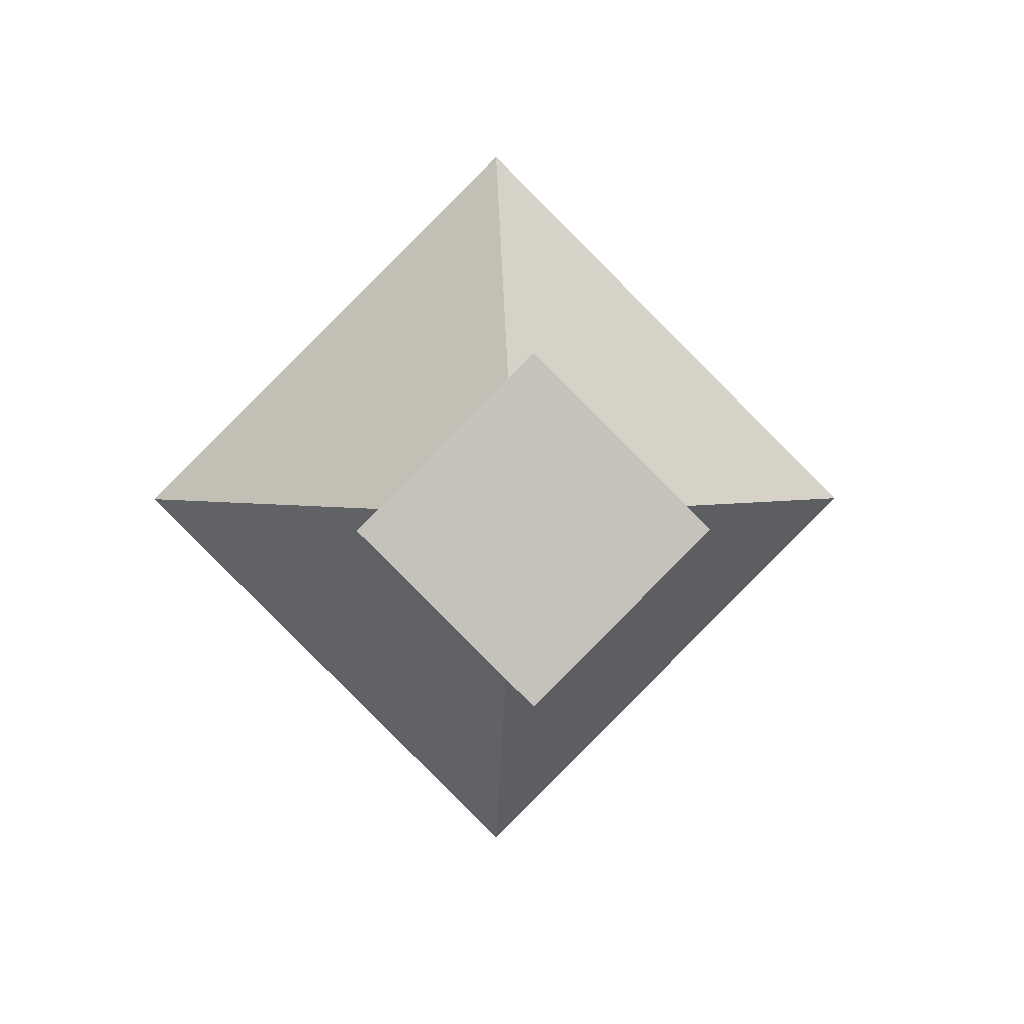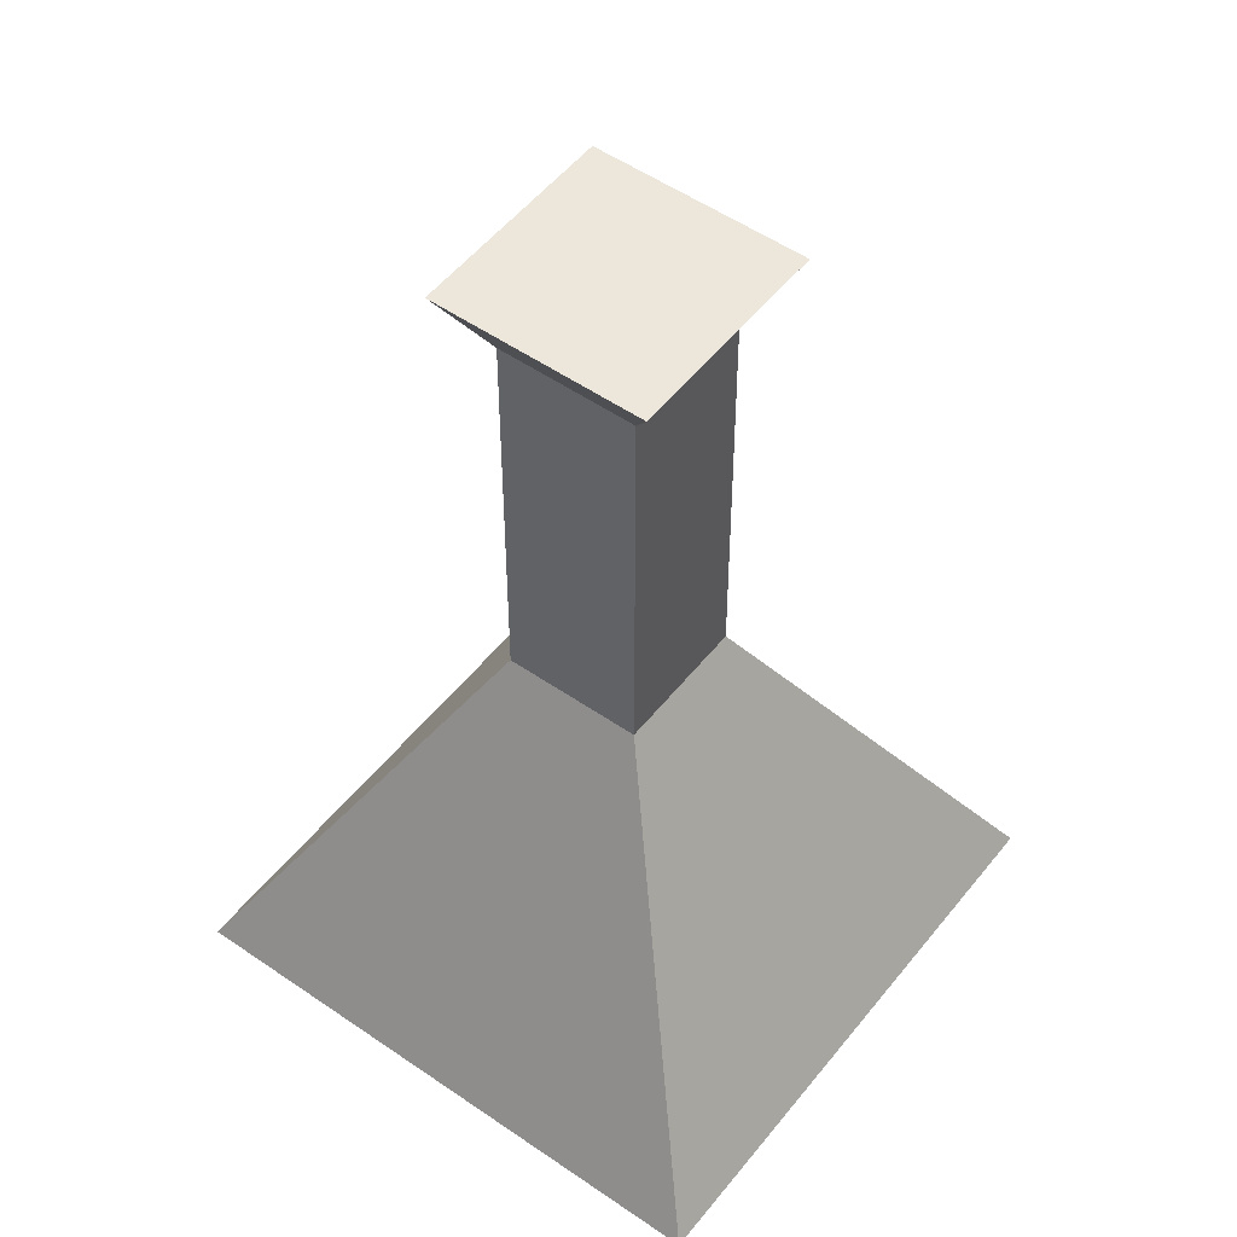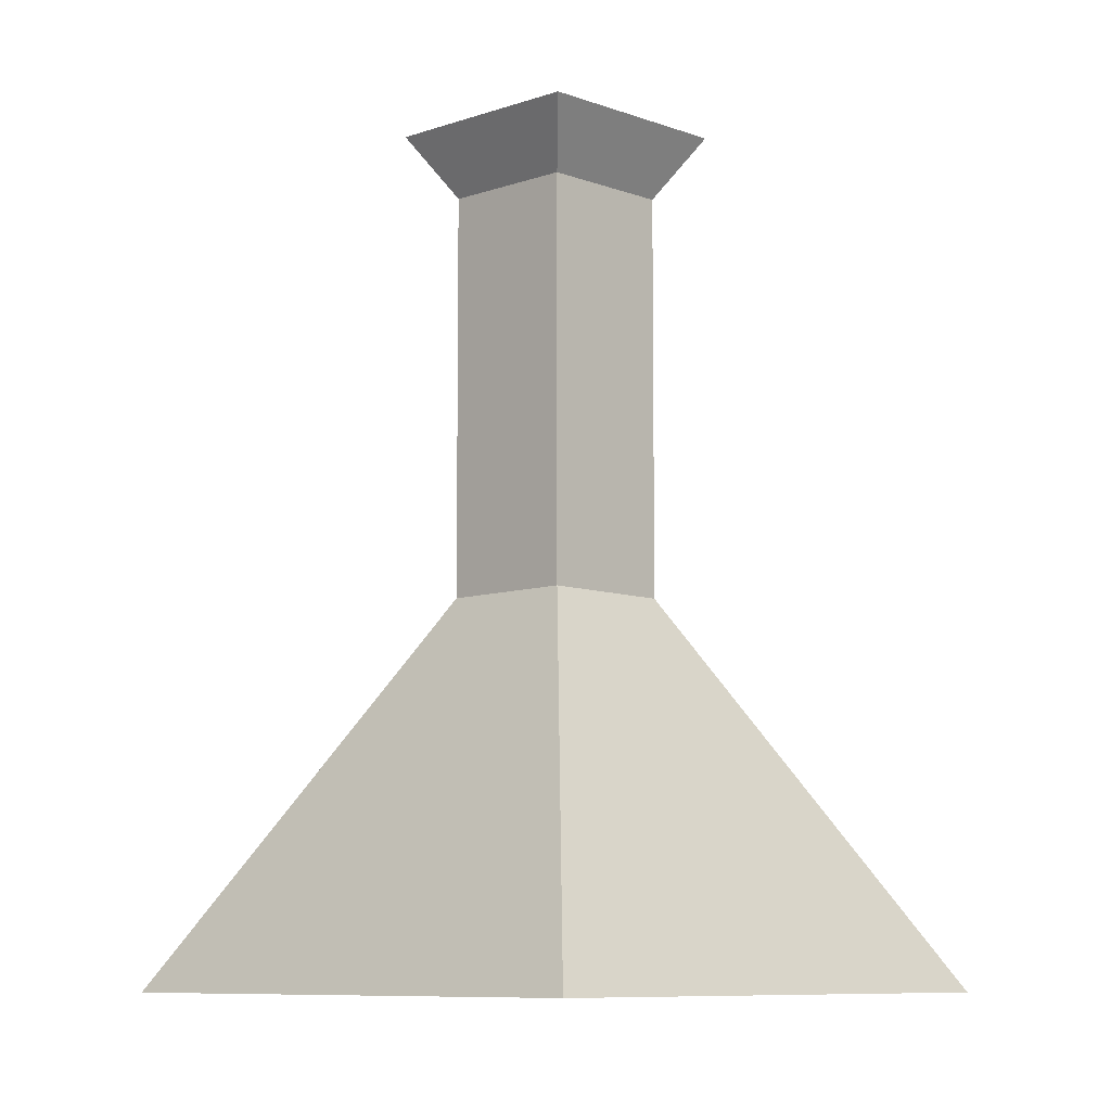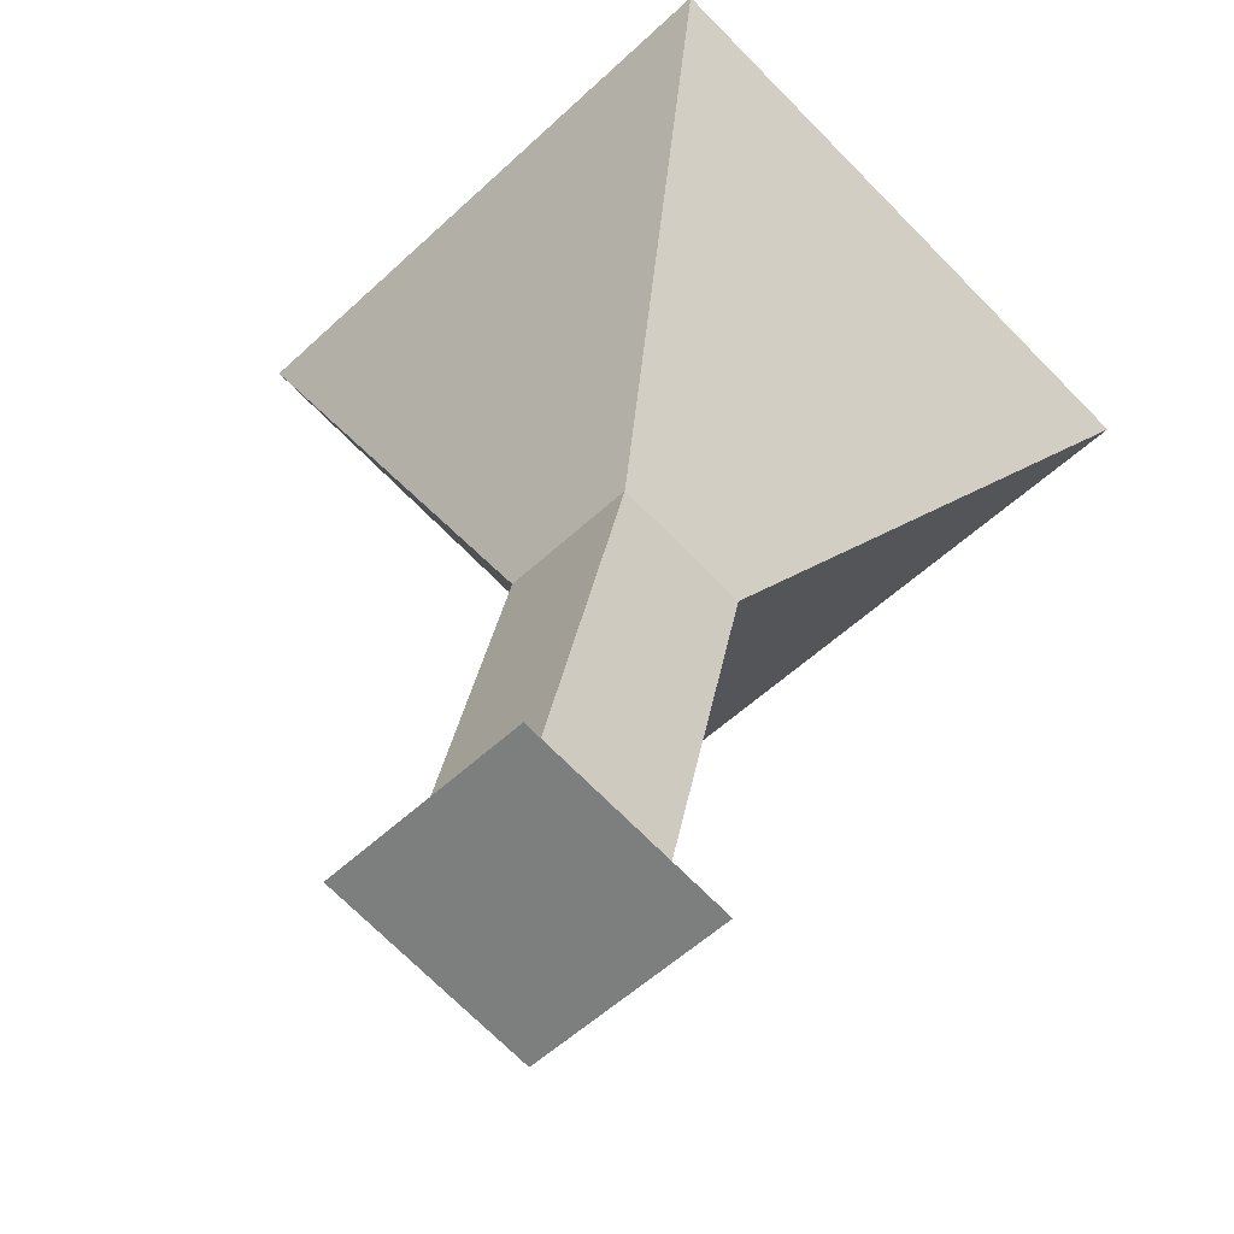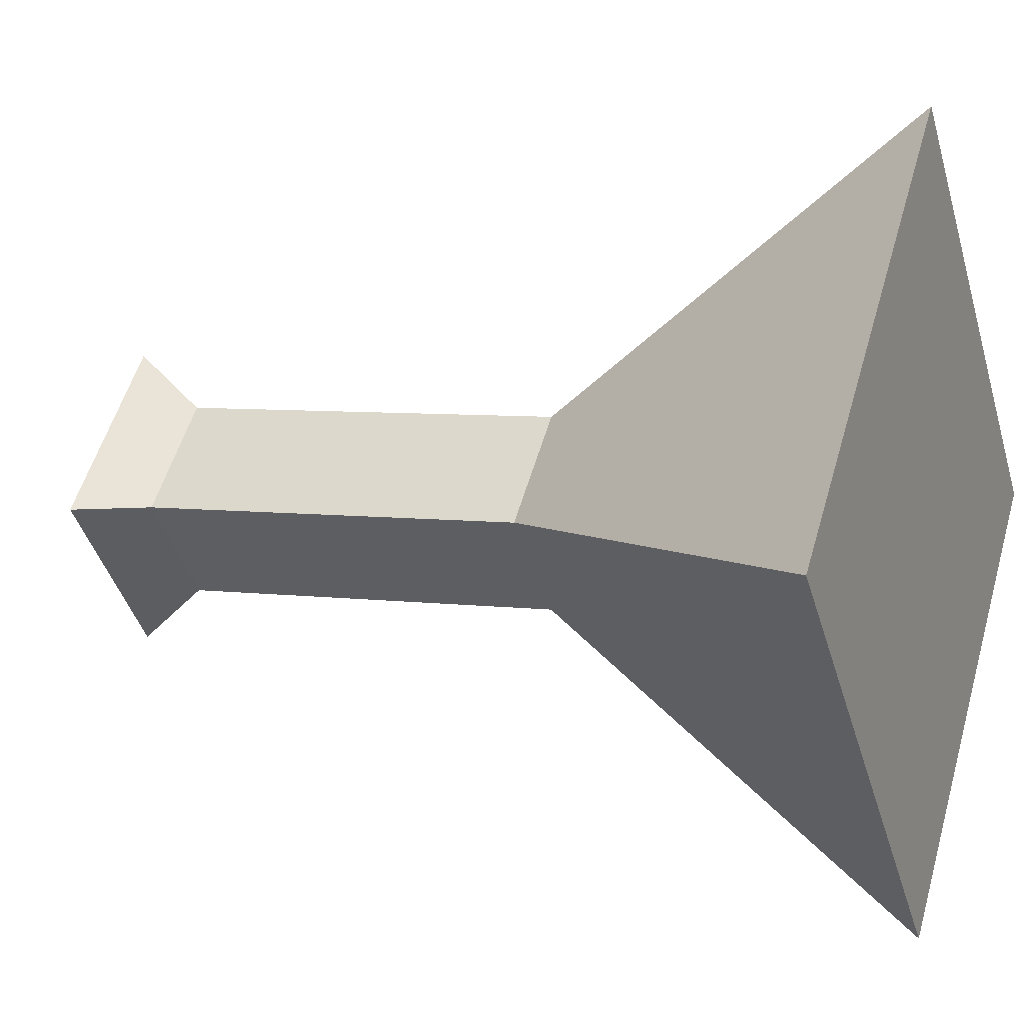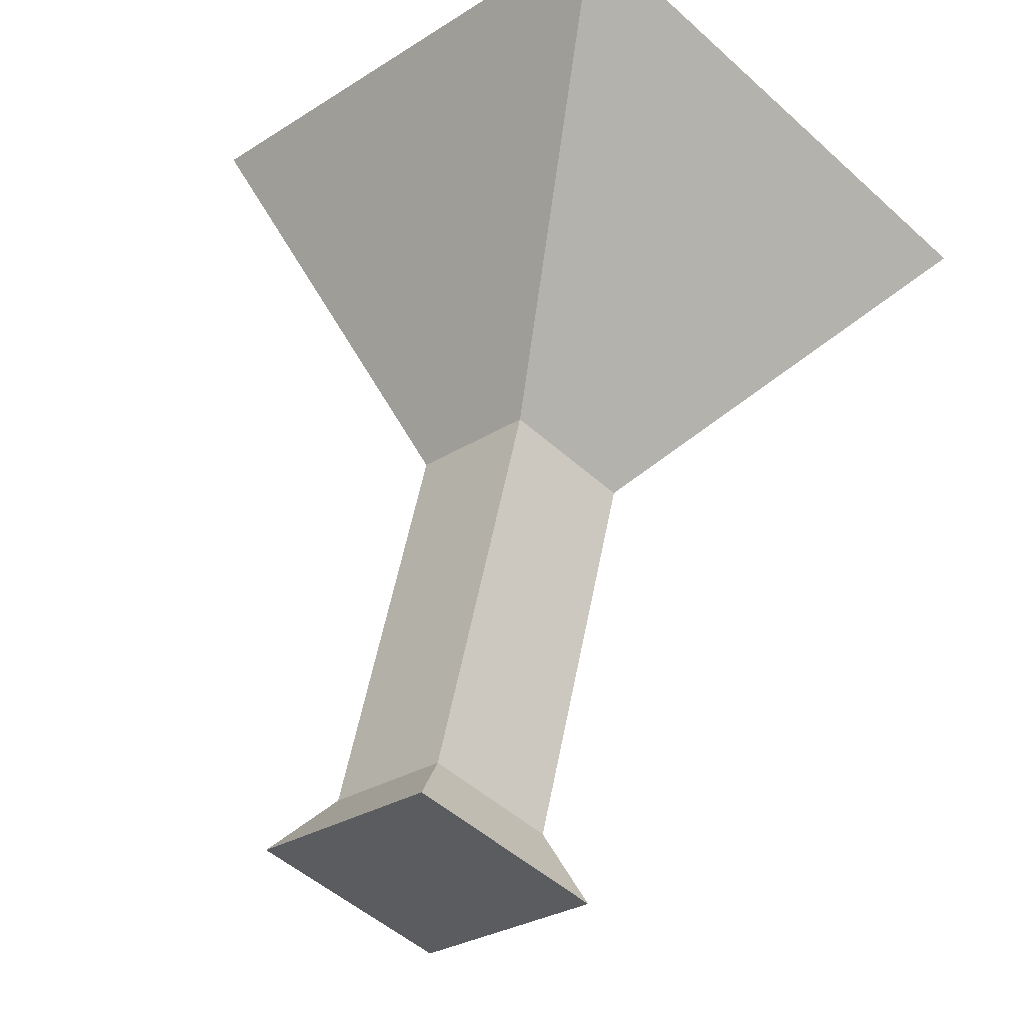
<metadata>
{"format":"obj","ext":"obj","renderer":"f3d","projection":"perspective","resolution":1024,"background":"white","views":[{"elev":2.1,"azim":177.5,"up":"+Z"},{"elev":51.6,"azim":-8.0,"up":"+Y"},{"elev":-8.3,"azim":179.1,"up":"+Y"},{"elev":29.3,"azim":-171.1,"up":"+Z"},{"elev":5.6,"azim":-67.4,"up":"+Z"},{"elev":53.3,"azim":-169.3,"up":"+Z"}]}
</metadata>
<code>
o Cube_Cube.001
v -0.000427 -0.001255 0.05908
v -0.000427 0.0547 0.01514
v -0.0586 -0.001255 0.0009
v -0.01466 0.0547 0.0009
v 0.05775 -0.001255 0.0009
v 0.01381 0.0547 0.0009
v -0.000427 -0.001255 -0.05728
v -0.000427 0.0547 -0.01334
v -0.000427 0.1138 0.01514
v -0.01466 0.1138 0.0009
v -0.000427 0.1138 -0.01334
v 0.01381 0.1138 0.0009
v -0.000427 0.1232 0.02299
v -0.02252 0.1232 0.0009
v -0.000427 0.1232 -0.02119
v 0.02166 0.1232 0.0009
f 1 2 4 3
f 3 4 8 7
f 7 8 6 5
f 5 6 2 1
f 3 7 5 1
f 6 8 11 12
f 4 2 9 10
f 2 6 12 9
f 8 4 10 11
f 10 9 13 14
f 15 14 13 16
f 9 12 16 13
f 11 10 14 15
f 12 11 15 16

</code>
